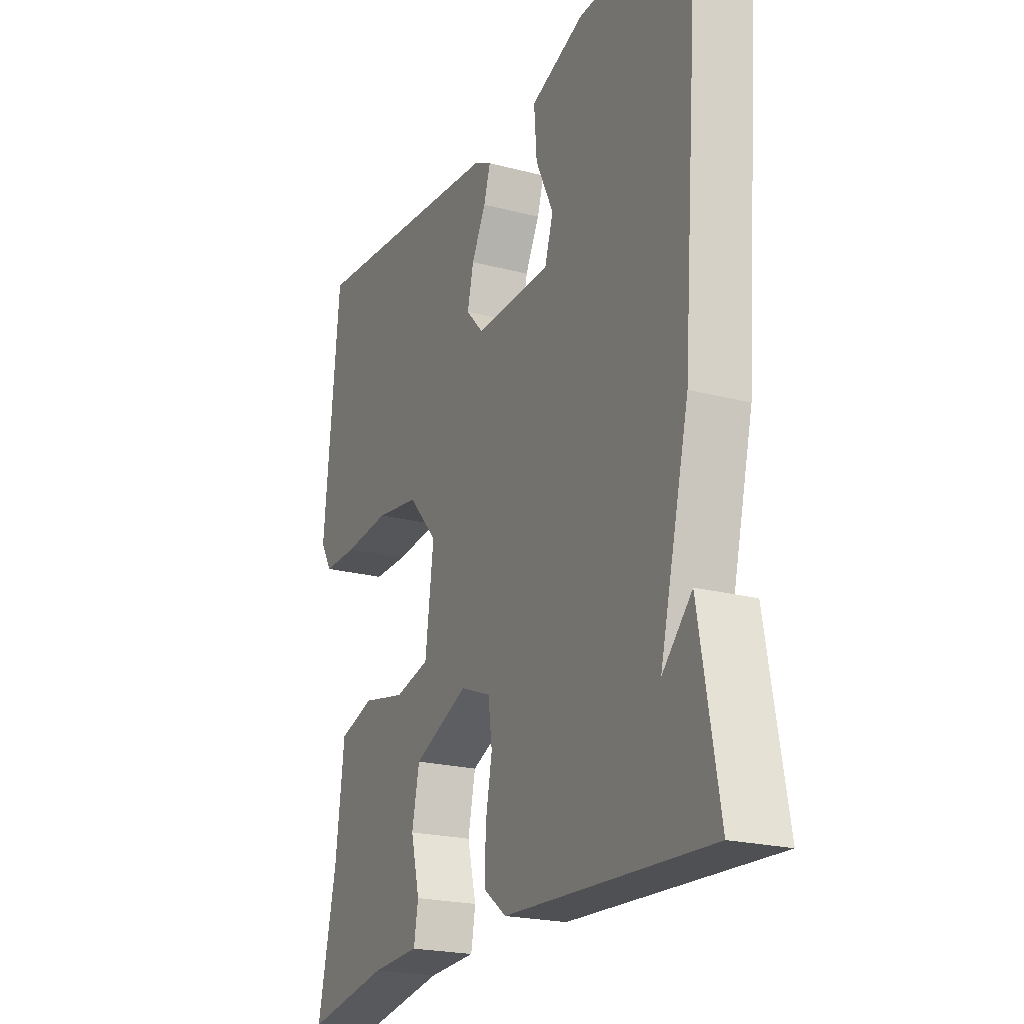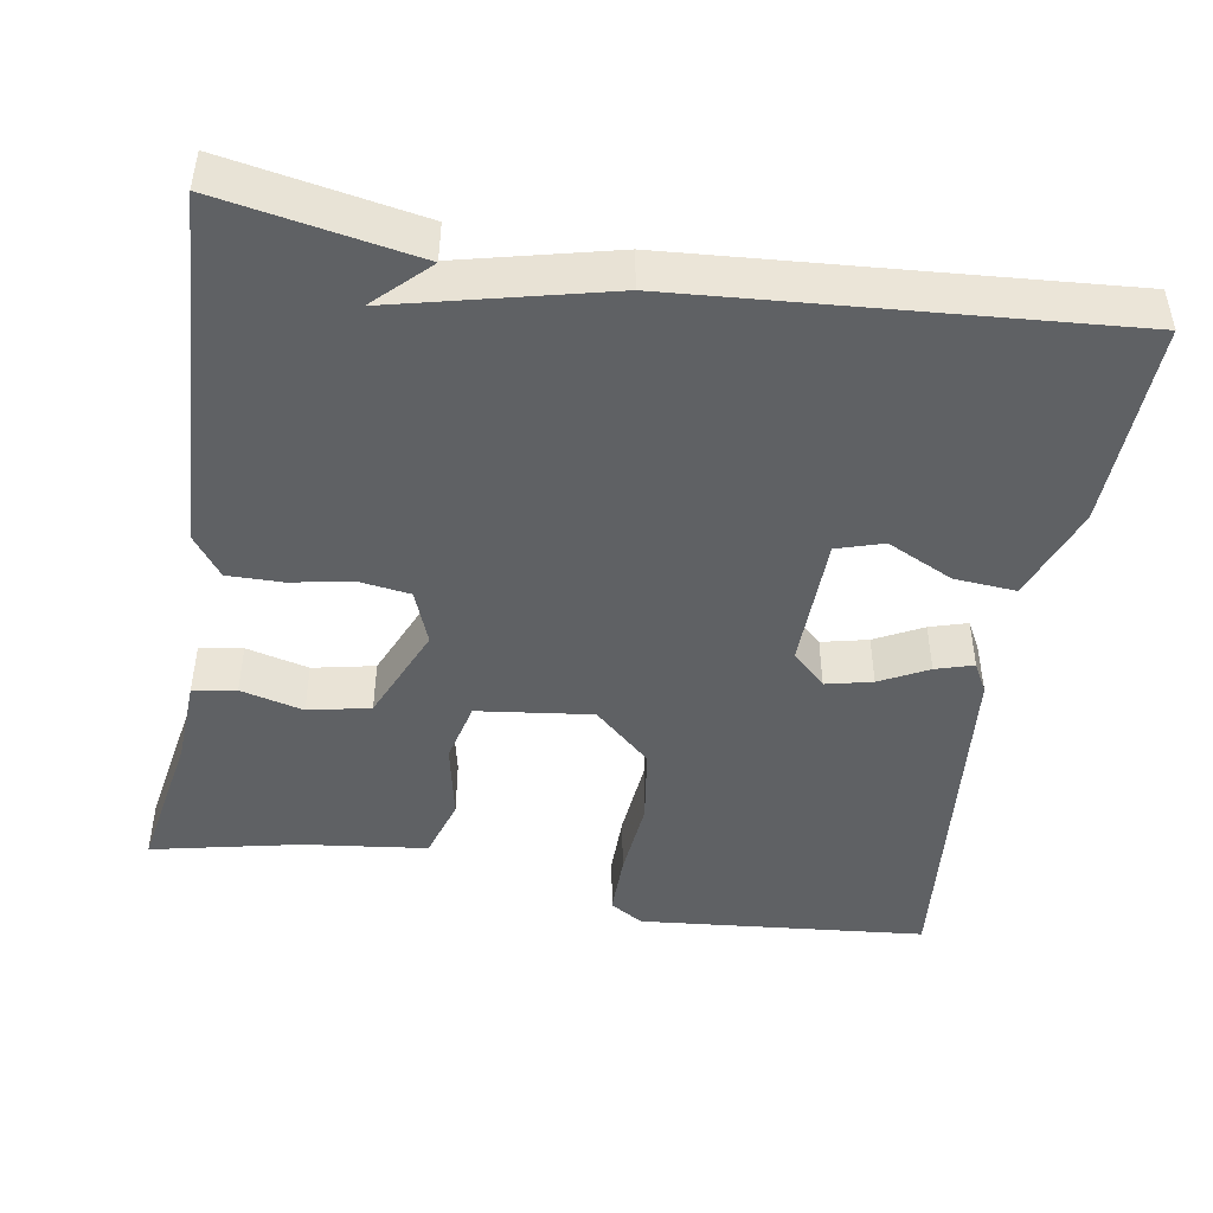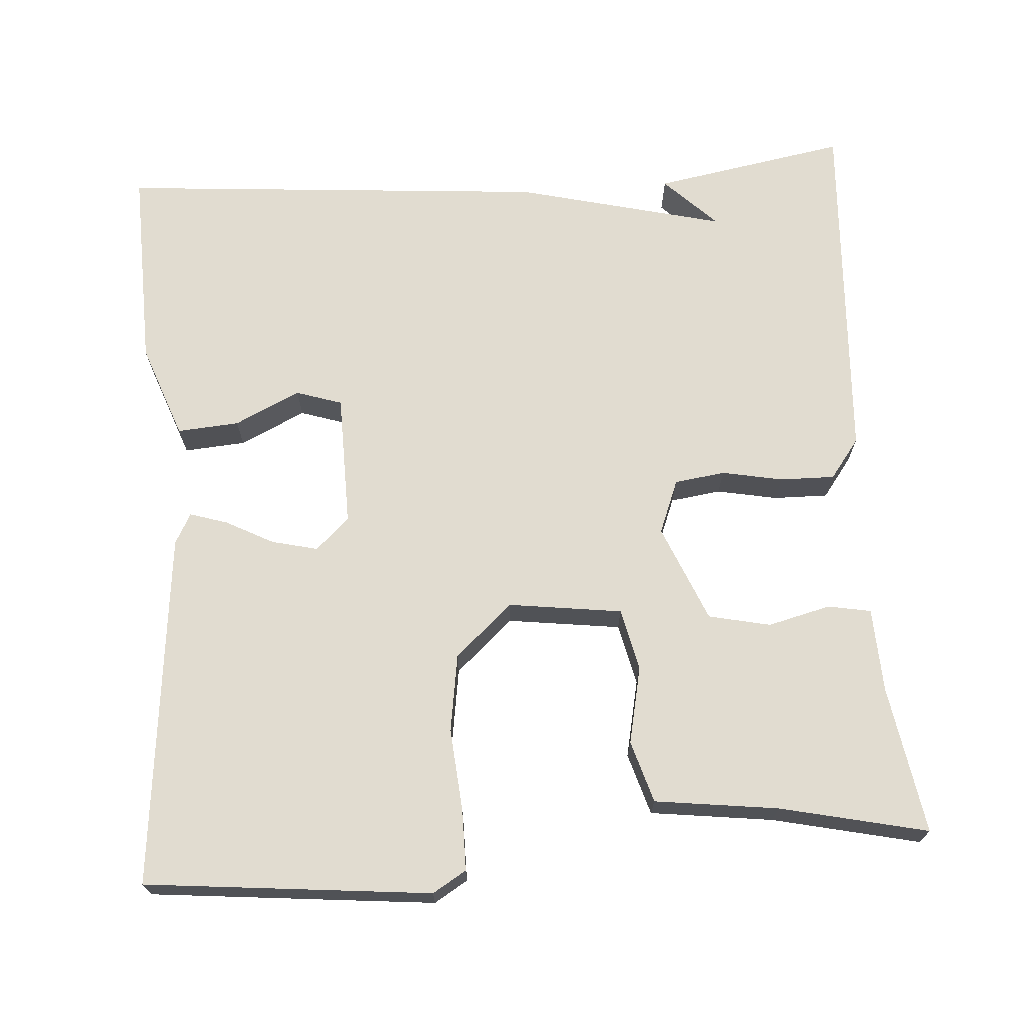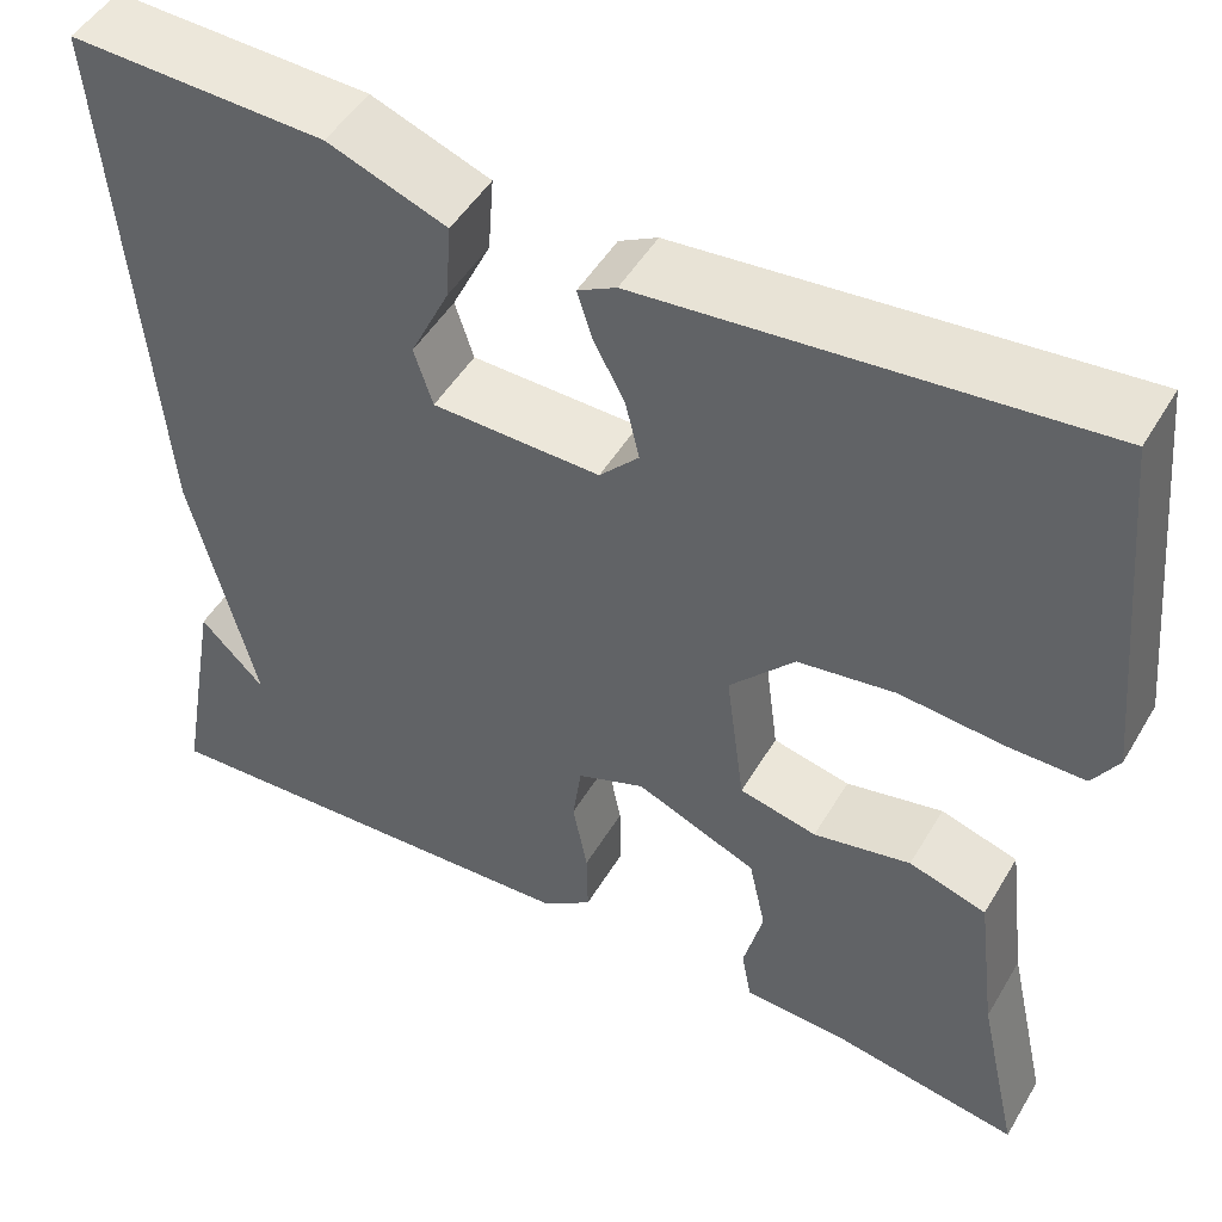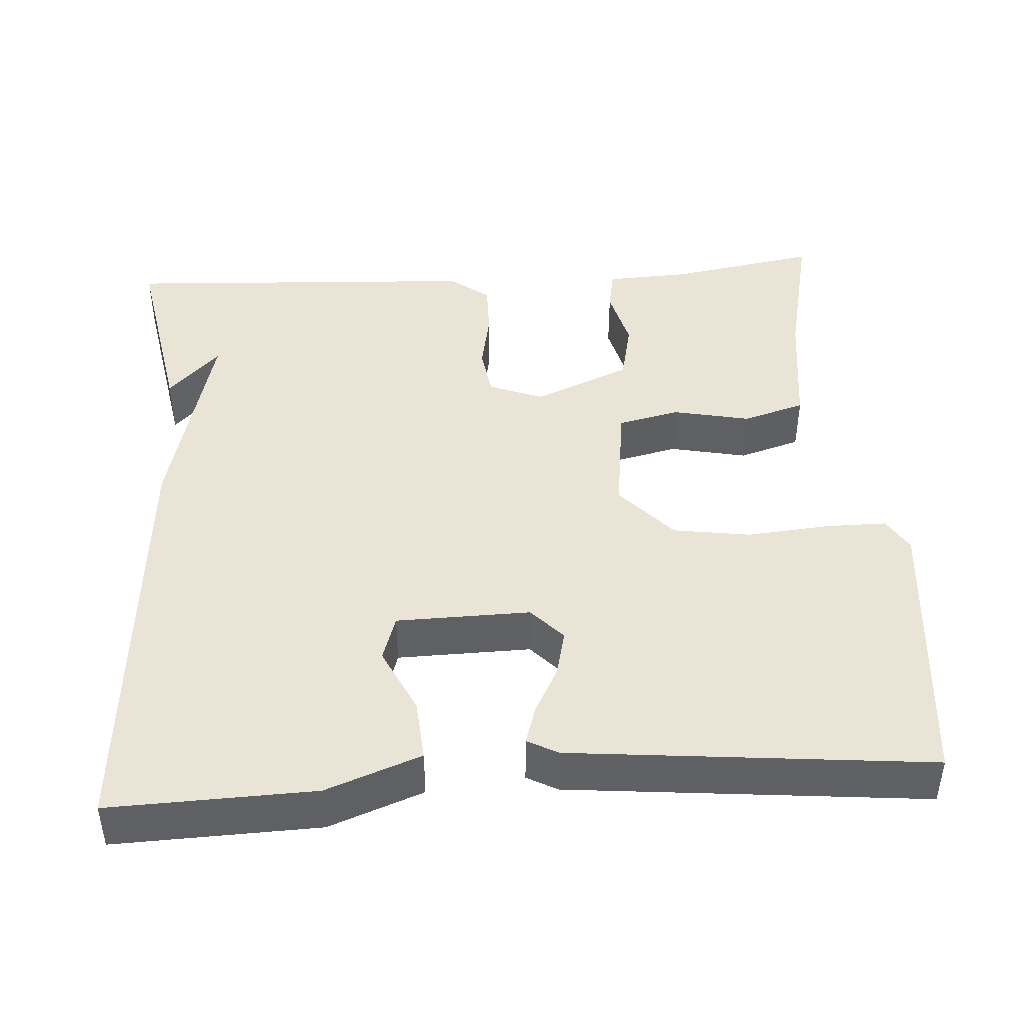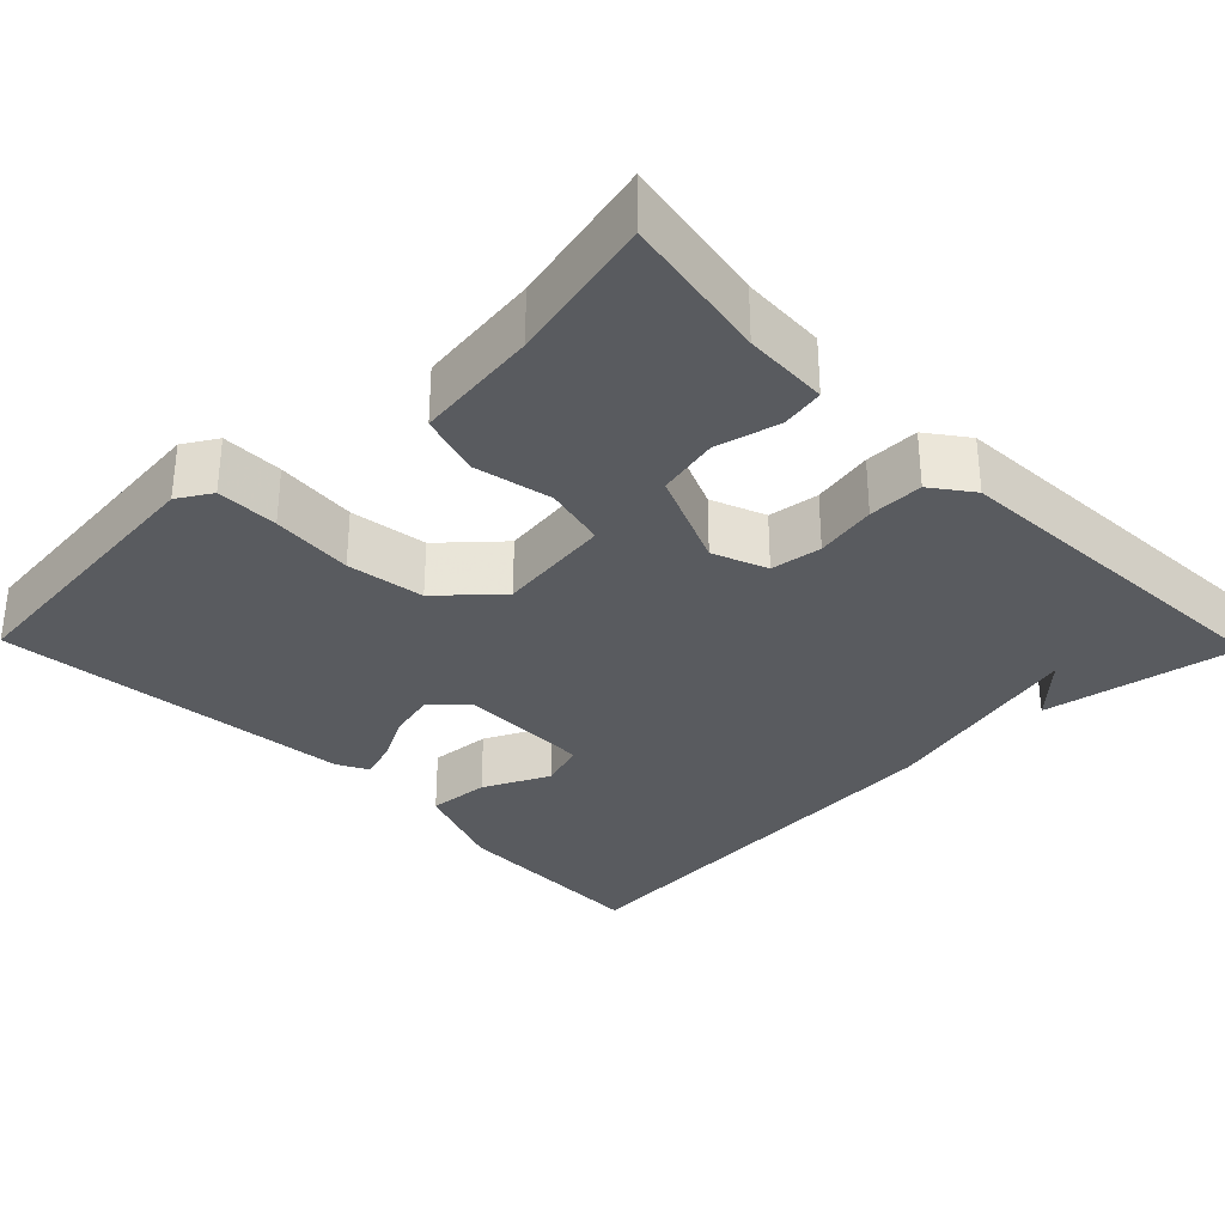
<metadata>
{"format":"obj","ext":"obj","renderer":"f3d","projection":"perspective","resolution":1024,"background":"white","views":[{"elev":-21.7,"azim":-114.8,"up":"+Z"},{"elev":-46.0,"azim":-99.8,"up":"+Y"},{"elev":69.4,"azim":86.1,"up":"+Y"},{"elev":49.1,"azim":29.6,"up":"+Z"},{"elev":43.9,"azim":-3.9,"up":"+Y"},{"elev":-32.1,"azim":134.2,"up":"+Y"}]}
</metadata>
<code>
v 0.5 0.07 -0.5
v 0.311 0.07 -0.468
v 0.203 0.07 -0.463
v 0.193 0.07 -0.408
v 0.213 0.07 -0.328
v 0.196 0.07 -0.249
v 0.072 0.07 -0.197
v 0.003 0.07 -0.224
v -0.006 0.07 -0.289
v 0.009 0.07 -0.367
v 0.01 0.07 -0.437
v -0.041 0.07 -0.475
v -0.5 0.07 -0.5
v -0.456 0.07 -0.252
v -0.39 0.07 -0.319
v -0.456 0.07 -0.052
v -0.5 0.07 0.5
v -0.239 0.07 0.492
v -0.118 0.07 0.447
v -0.124 0.07 0.368
v -0.164 0.07 0.284
v -0.145 0.07 0.225
v 0.026 0.07 0.222
v 0.066 0.07 0.265
v 0.052 0.07 0.324
v 0.02 0.07 0.385
v 0.005 0.07 0.433
v 0.044 0.07 0.454
v 0.5 0.07 0.5
v 0.536 0.07 0.135
v 0.51 0.07 0.092
v 0.431 0.07 0.092
v 0.327 0.07 0.101
v 0.228 0.07 0.086
v 0.162 0.07 0.013
v 0.181 0.07 -0.133
v 0.26 0.07 -0.151
v 0.359 0.07 -0.13
v 0.438 0.07 -0.154
v 0.458 0.07 -0.312
v 0.5 0 -0.5
v 0.311 0 -0.468
v 0.203 0 -0.463
v 0.193 0 -0.408
v 0.213 0 -0.328
v 0.196 0 -0.249
v 0.072 0 -0.197
v 0.003 0 -0.224
v -0.006 0 -0.289
v 0.009 0 -0.367
v 0.01 0 -0.437
v -0.041 0 -0.475
v -0.5 0 -0.5
v -0.456 0 -0.252
v -0.39 0 -0.319
v -0.456 0 -0.052
v -0.5 0 0.5
v -0.239 0 0.492
v -0.118 0 0.447
v -0.124 0 0.368
v -0.164 0 0.284
v -0.145 0 0.225
v 0.026 0 0.222
v 0.066 0 0.265
v 0.052 0 0.324
v 0.02 0 0.385
v 0.005 0 0.433
v 0.044 0 0.454
v 0.5 0 0.5
v 0.536 0 0.135
v 0.51 0 0.092
v 0.431 0 0.092
v 0.327 0 0.101
v 0.228 0 0.086
v 0.162 0 0.013
v 0.181 0 -0.133
v 0.26 0 -0.151
v 0.359 0 -0.13
v 0.438 0 -0.154
v 0.458 0 -0.312
f 37 38 39 40
f 40 1 2
f 37 40 2
f 36 37 2
f 31 32 33
f 30 31 33
f 29 30 33
f 28 29 33
f 27 28 33
f 26 27 33
f 25 26 33
f 24 25 33 34
f 23 24 34 35
f 19 20 21
f 18 19 21
f 17 18 21
f 16 17 21
f 15 16 21 22
f 13 14 15
f 12 13 15
f 11 12 15
f 10 11 15
f 9 10 15
f 15 22 23
f 9 15 23
f 8 9 23
f 2 3 4 5
f 36 2 5 6
f 23 35 36
f 8 23 36
f 7 8 36
f 6 7 36
f 80 79 78 77
f 42 41 80
f 42 80 77
f 42 77 76
f 73 72 71
f 73 71 70
f 73 70 69
f 73 69 68
f 73 68 67
f 73 67 66
f 73 66 65
f 74 73 65 64
f 75 74 64 63
f 61 60 59
f 61 59 58
f 61 58 57
f 61 57 56
f 62 61 56 55
f 55 54 53
f 55 53 52
f 55 52 51
f 55 51 50
f 55 50 49
f 63 62 55
f 63 55 49
f 63 49 48
f 45 44 43 42
f 46 45 42 76
f 76 75 63
f 76 63 48
f 76 48 47
f 76 47 46
f 1 41 42 2
f 2 42 43 3
f 3 43 44 4
f 4 44 45 5
f 5 45 46 6
f 6 46 47 7
f 7 47 48 8
f 8 48 49 9
f 9 49 50 10
f 10 50 51 11
f 11 51 52 12
f 12 52 53 13
f 13 53 54 14
f 14 54 55 15
f 15 55 56 16
f 16 56 57 17
f 17 57 58 18
f 18 58 59 19
f 19 59 60 20
f 20 60 61 21
f 21 61 62 22
f 22 62 63 23
f 23 63 64 24
f 24 64 65 25
f 25 65 66 26
f 26 66 67 27
f 27 67 68 28
f 28 68 69 29
f 29 69 70 30
f 30 70 71 31
f 31 71 72 32
f 32 72 73 33
f 33 73 74 34
f 34 74 75 35
f 35 75 76 36
f 36 76 77 37
f 37 77 78 38
f 38 78 79 39
f 39 79 80 40
f 40 80 41 1

</code>
